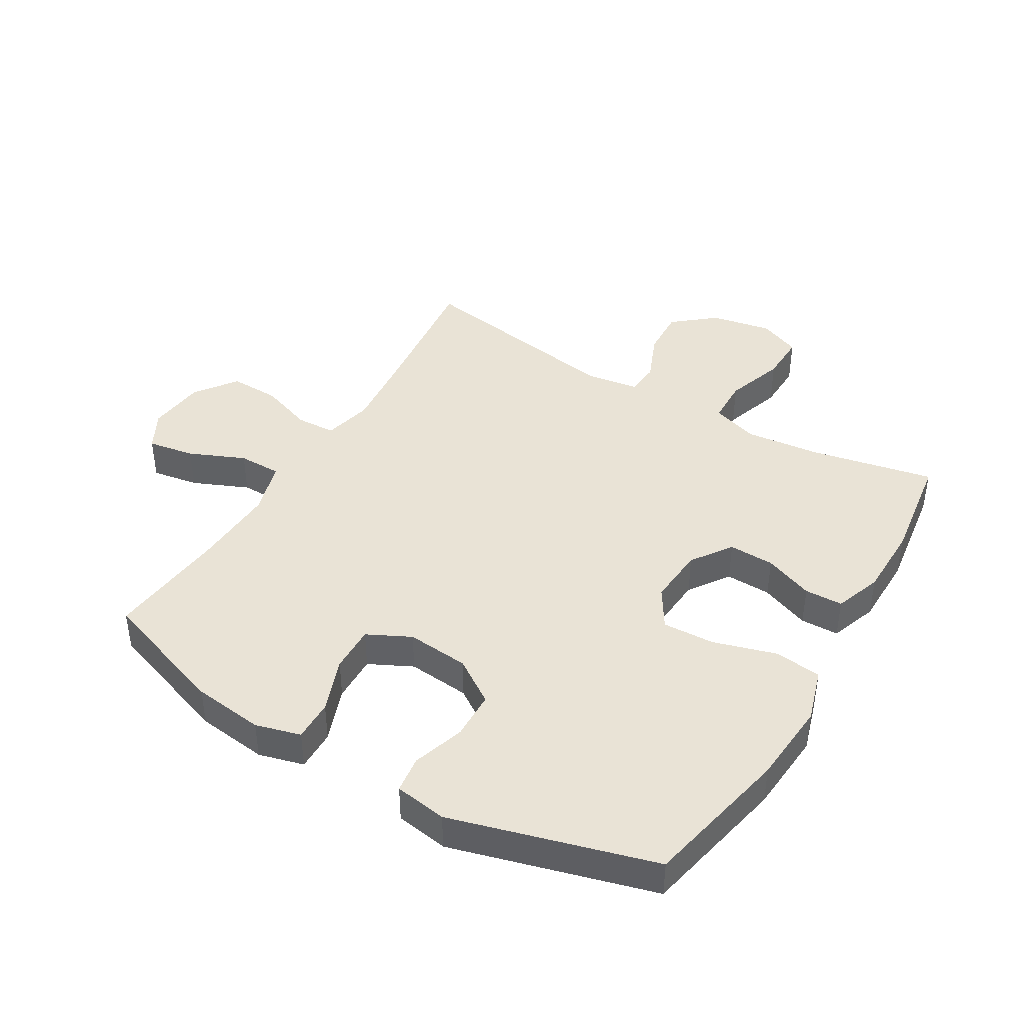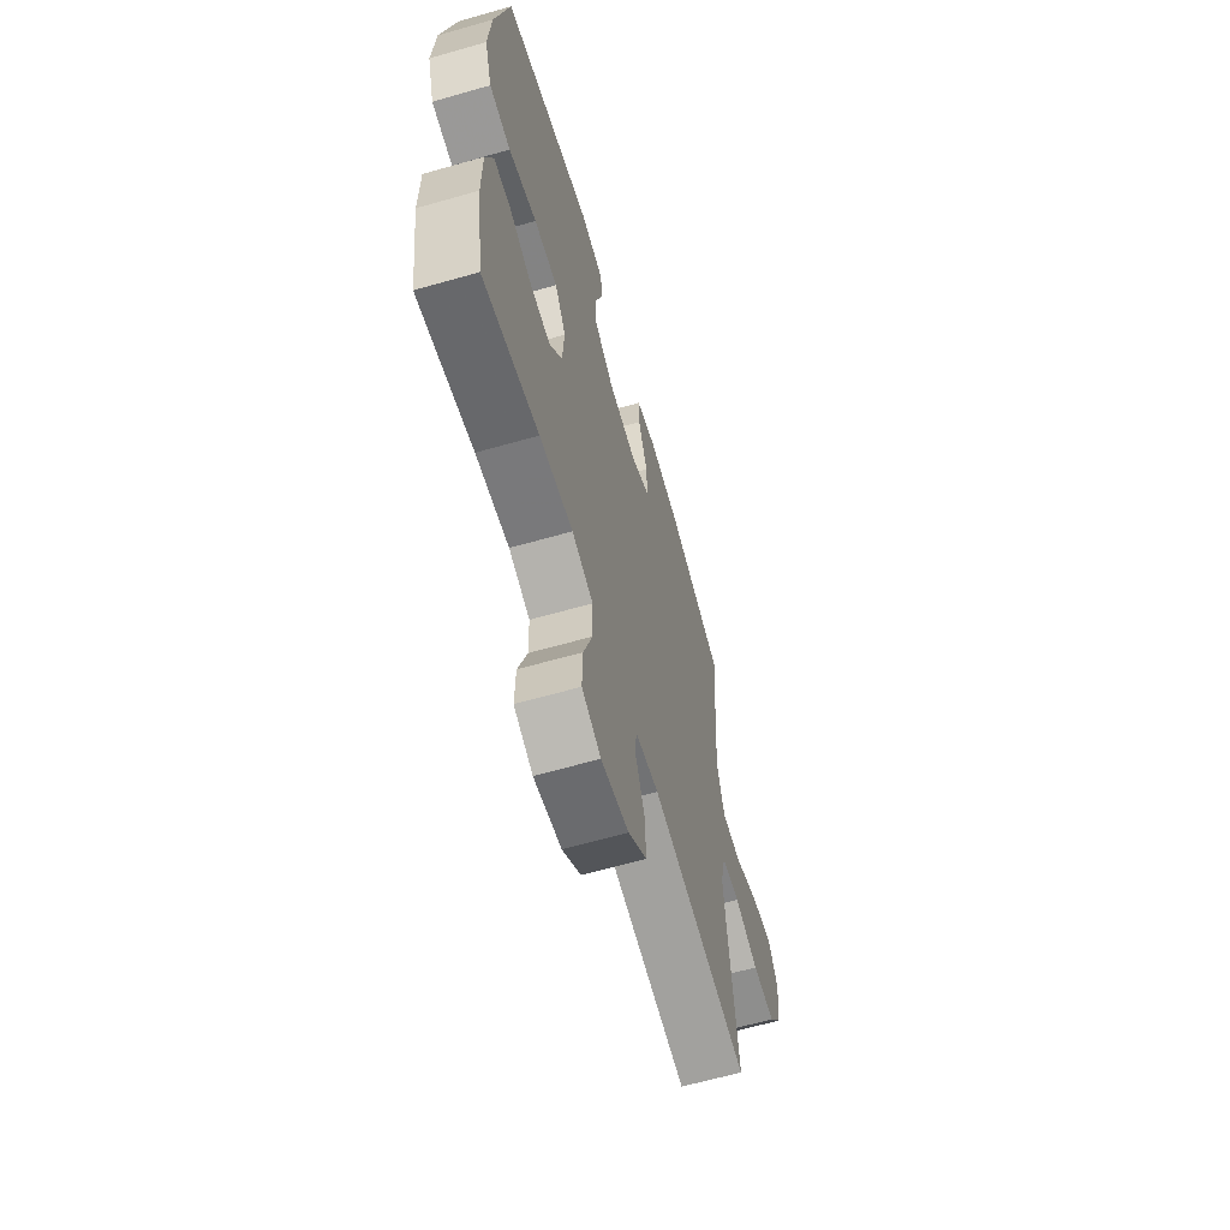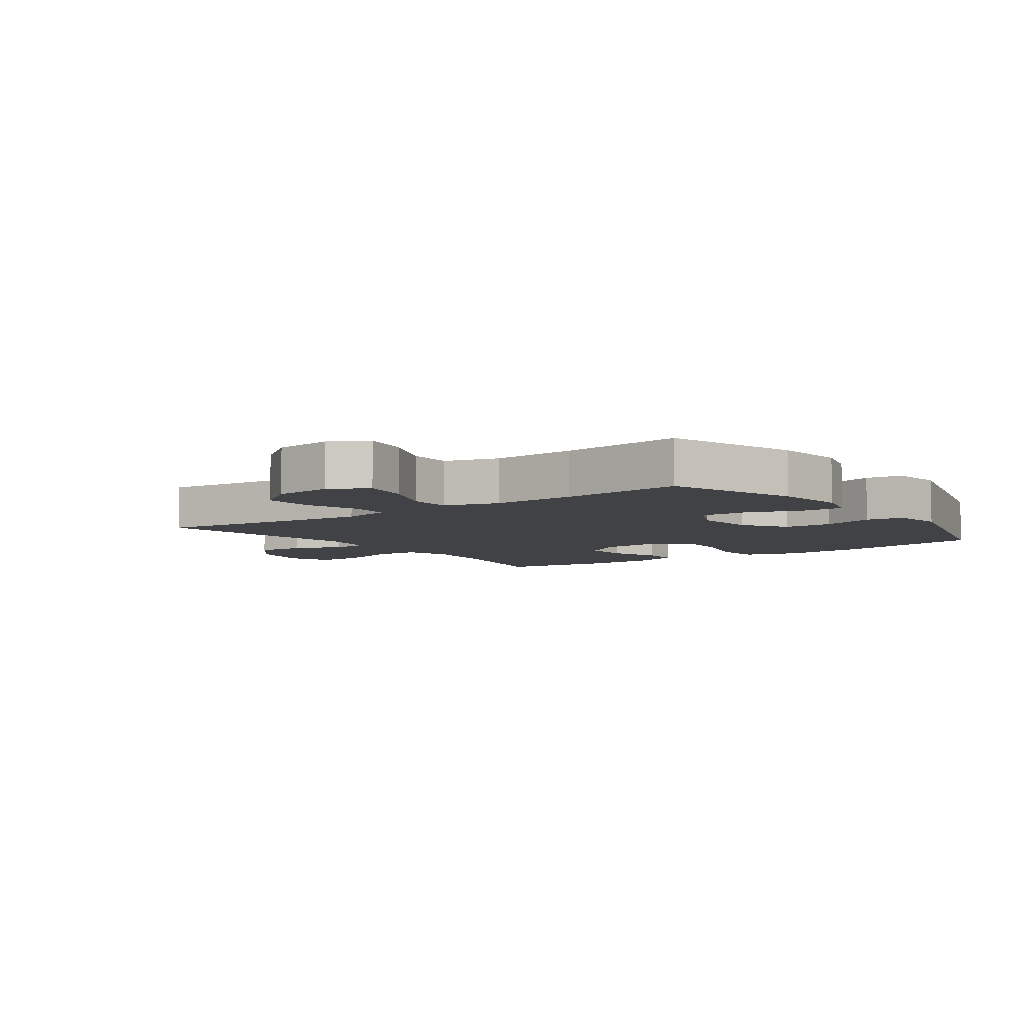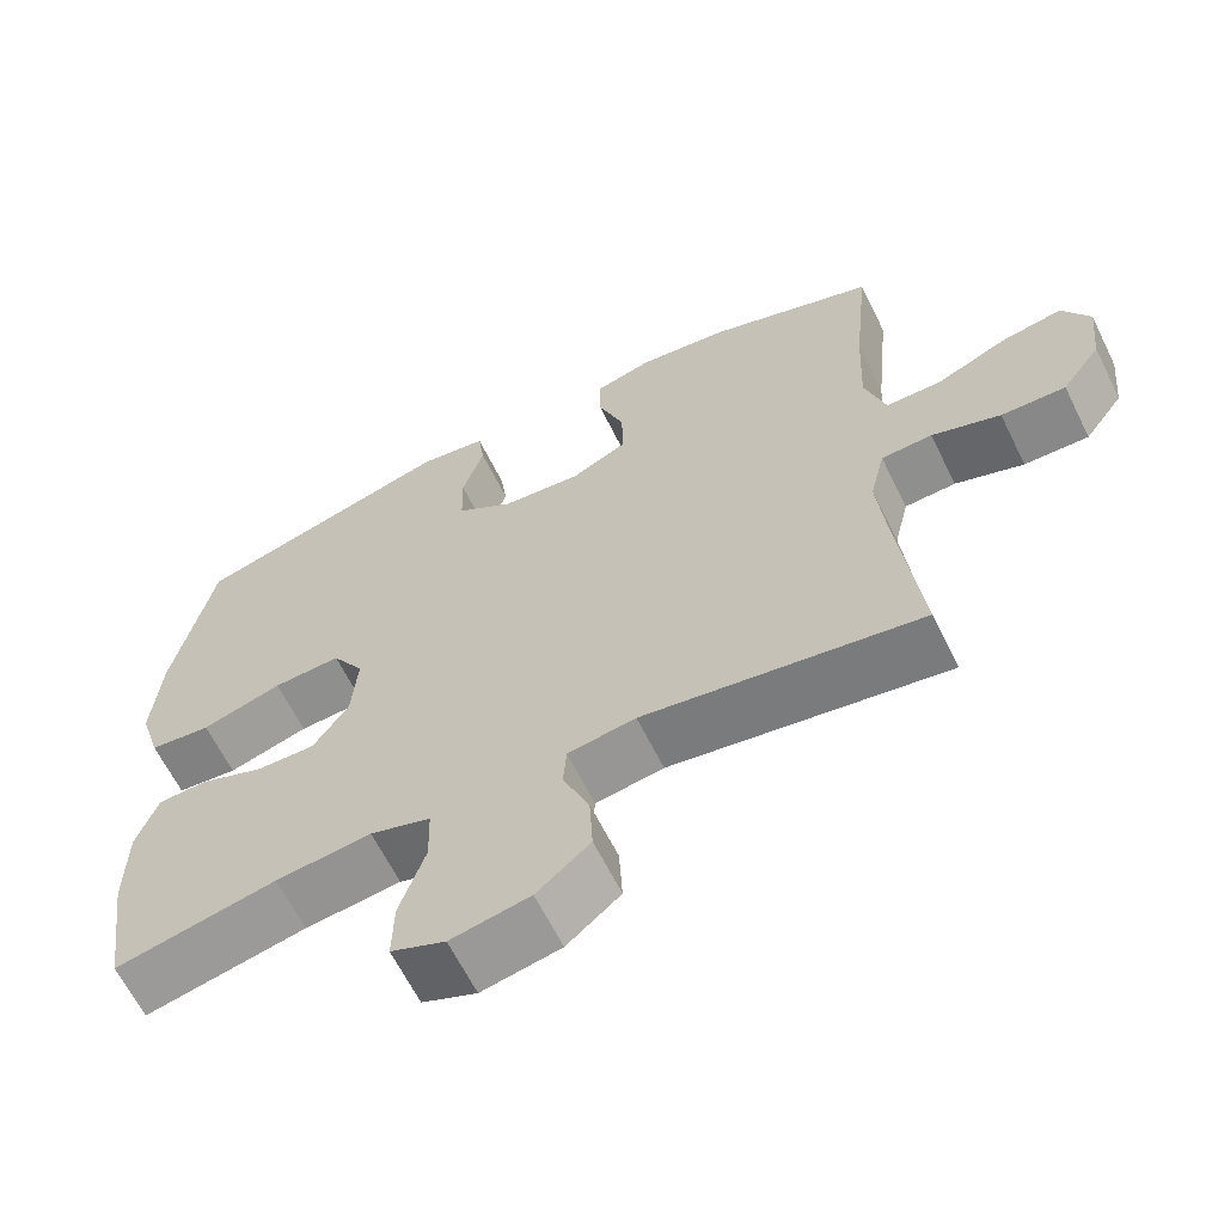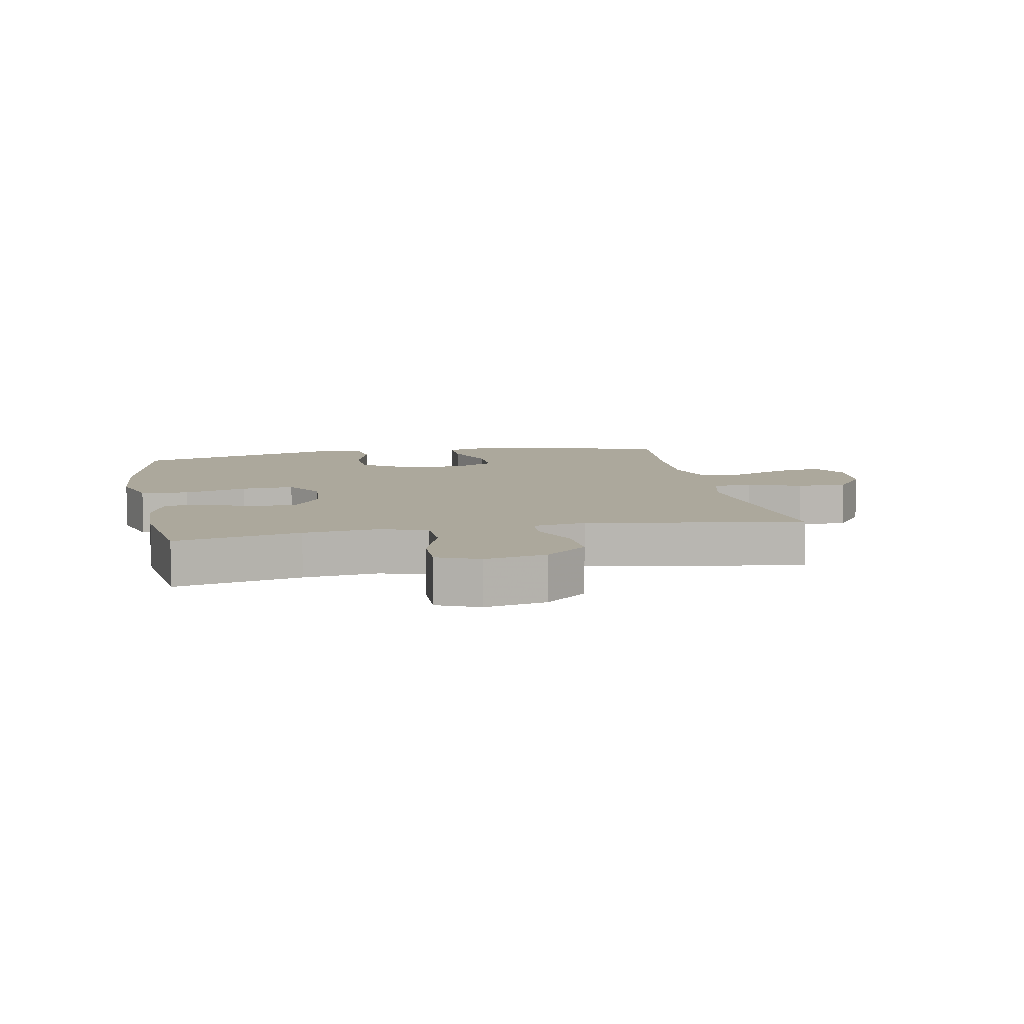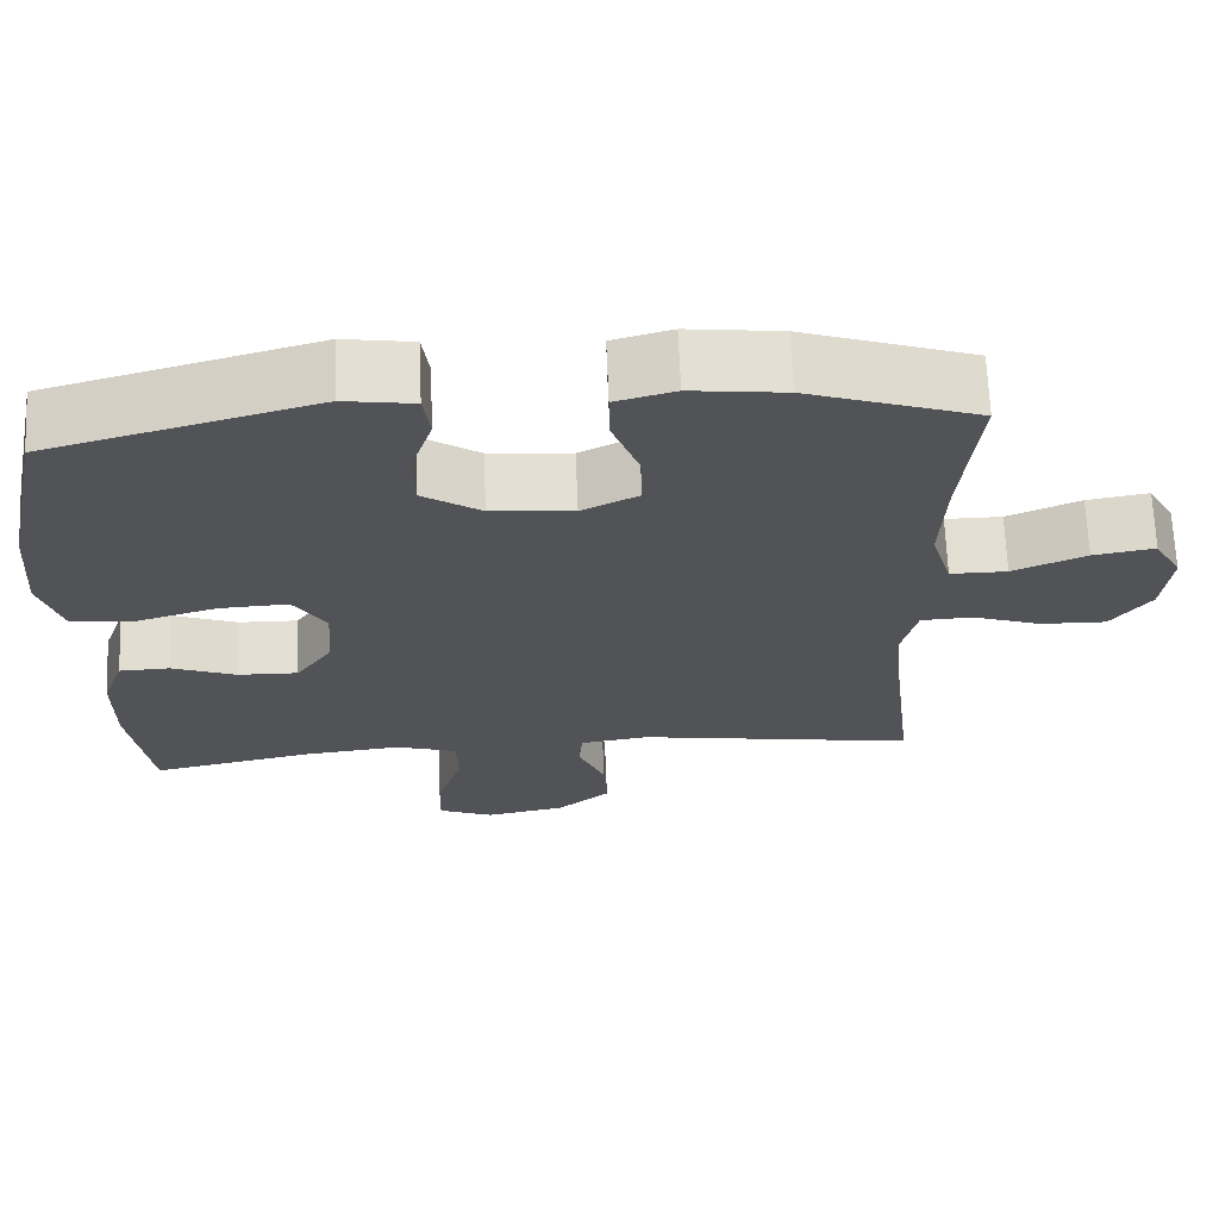
<metadata>
{"format":"obj","ext":"obj","renderer":"f3d","projection":"perspective","resolution":1024,"background":"white","views":[{"elev":42.2,"azim":30.8,"up":"+Y"},{"elev":-63.6,"azim":106.1,"up":"+Z"},{"elev":-6.3,"azim":-54.0,"up":"+Y"},{"elev":-63.7,"azim":-153.7,"up":"+Z"},{"elev":8.5,"azim":169.1,"up":"+Y"},{"elev":67.8,"azim":177.6,"up":"+Z"}]}
</metadata>
<code>
v 0.5 0.07 0.5
v 0.55 0.07 0.26
v 0.56 0.07 0.126
v 0.533 0.07 0.038
v 0.456 0.07 0.03
v 0.355 0.07 0.06
v 0.27 0.07 0.064
v 0.23 0.07 0
v 0.237 0.07 -0.094
v 0.282 0.07 -0.159
v 0.356 0.07 -0.157
v 0.436 0.07 -0.126
v 0.498 0.07 -0.128
v 0.525 0.07 -0.204
v 0.526 0.07 -0.321
v 0.5 0.07 -0.5
v 0.298 0.07 -0.458
v 0.178 0.07 -0.445
v 0.102 0.07 -0.469
v 0.1 0.07 -0.543
v 0.132 0.07 -0.639
v 0.134 0.07 -0.717
v 0.066 0.07 -0.745
v -0.033 0.07 -0.726
v -0.1 0.07 -0.67
v -0.096 0.07 -0.591
v -0.063 0.07 -0.512
v -0.067 0.07 -0.457
v -0.152 0.07 -0.444
v -0.5 0.07 -0.5
v -0.473 0.07 -0.265
v -0.461 0.07 -0.143
v -0.48 0.07 -0.064
v -0.544 0.07 -0.061
v -0.63 0.07 -0.091
v -0.711 0.07 -0.093
v -0.76 0.07 -0.026
v -0.77 0.07 0.069
v -0.736 0.07 0.131
v -0.66 0.07 0.118
v -0.57 0.07 0.079
v -0.5 0.07 0.079
v -0.474 0.07 0.166
v -0.48 0.07 0.302
v -0.5 0.07 0.5
v -0.291 0.07 0.572
v -0.176 0.07 0.586
v -0.103 0.07 0.566
v -0.104 0.07 0.499
v -0.137 0.07 0.41
v -0.139 0.07 0.334
v -0.069 0.07 0.299
v 0.032 0.07 0.308
v 0.104 0.07 0.356
v 0.106 0.07 0.435
v 0.079 0.07 0.519
v 0.087 0.07 0.579
v 0.172 0.07 0.592
v 0.5 0 0.5
v 0.55 0 0.26
v 0.56 0 0.126
v 0.533 0 0.038
v 0.456 0 0.03
v 0.355 0 0.06
v 0.27 0 0.064
v 0.23 0 0
v 0.237 0 -0.094
v 0.282 0 -0.159
v 0.356 0 -0.157
v 0.436 0 -0.126
v 0.498 0 -0.128
v 0.525 0 -0.204
v 0.526 0 -0.321
v 0.5 0 -0.5
v 0.298 0 -0.458
v 0.178 0 -0.445
v 0.102 0 -0.469
v 0.1 0 -0.543
v 0.132 0 -0.639
v 0.134 0 -0.717
v 0.066 0 -0.745
v -0.033 0 -0.726
v -0.1 0 -0.67
v -0.096 0 -0.591
v -0.063 0 -0.512
v -0.067 0 -0.457
v -0.152 0 -0.444
v -0.5 0 -0.5
v -0.473 0 -0.265
v -0.461 0 -0.143
v -0.48 0 -0.064
v -0.544 0 -0.061
v -0.63 0 -0.091
v -0.711 0 -0.093
v -0.76 0 -0.026
v -0.77 0 0.069
v -0.736 0 0.131
v -0.66 0 0.118
v -0.57 0 0.079
v -0.5 0 0.079
v -0.474 0 0.166
v -0.48 0 0.302
v -0.5 0 0.5
v -0.291 0 0.572
v -0.176 0 0.586
v -0.103 0 0.566
v -0.104 0 0.499
v -0.137 0 0.41
v -0.139 0 0.334
v -0.069 0 0.299
v 0.032 0 0.308
v 0.104 0 0.356
v 0.106 0 0.435
v 0.079 0 0.519
v 0.087 0 0.579
v 0.172 0 0.592
f 55 56 57 58
f 54 55 58 1
f 53 54 1 2
f 52 53 2 3
f 47 48 49 50
f 47 50 51
f 44 45 46 47
f 43 44 47 51
f 42 43 51 52
f 38 39 40 41
f 38 41 42
f 37 38 42
f 34 35 36 37
f 33 34 37 42
f 32 33 42 52
f 29 30 31
f 28 29 31 32
f 24 25 26 27
f 24 27 28
f 23 24 28
f 20 21 22 23
f 19 20 23 28
f 18 19 28 32
f 14 15 16 17
f 11 12 13 14
f 10 11 14 17
f 9 10 17 18
f 3 4 5 6
f 3 6 7
f 52 3 7
f 32 52 7 8
f 8 9 18 32
f 116 115 114 113
f 59 116 113 112
f 60 59 112 111
f 61 60 111 110
f 108 107 106 105
f 109 108 105
f 105 104 103 102
f 109 105 102 101
f 110 109 101 100
f 99 98 97 96
f 100 99 96
f 100 96 95
f 95 94 93 92
f 100 95 92 91
f 110 100 91 90
f 89 88 87
f 90 89 87 86
f 85 84 83 82
f 86 85 82
f 86 82 81
f 81 80 79 78
f 86 81 78 77
f 90 86 77 76
f 75 74 73 72
f 72 71 70 69
f 75 72 69 68
f 76 75 68 67
f 64 63 62 61
f 65 64 61
f 65 61 110
f 66 65 110 90
f 90 76 67 66
f 1 59 60 2
f 2 60 61 3
f 3 61 62 4
f 4 62 63 5
f 5 63 64 6
f 6 64 65 7
f 7 65 66 8
f 8 66 67 9
f 9 67 68 10
f 10 68 69 11
f 11 69 70 12
f 12 70 71 13
f 13 71 72 14
f 14 72 73 15
f 15 73 74 16
f 16 74 75 17
f 17 75 76 18
f 18 76 77 19
f 19 77 78 20
f 20 78 79 21
f 21 79 80 22
f 22 80 81 23
f 23 81 82 24
f 24 82 83 25
f 25 83 84 26
f 26 84 85 27
f 27 85 86 28
f 28 86 87 29
f 29 87 88 30
f 30 88 89 31
f 31 89 90 32
f 32 90 91 33
f 33 91 92 34
f 34 92 93 35
f 35 93 94 36
f 36 94 95 37
f 37 95 96 38
f 38 96 97 39
f 39 97 98 40
f 40 98 99 41
f 41 99 100 42
f 42 100 101 43
f 43 101 102 44
f 44 102 103 45
f 45 103 104 46
f 46 104 105 47
f 47 105 106 48
f 48 106 107 49
f 49 107 108 50
f 50 108 109 51
f 51 109 110 52
f 52 110 111 53
f 53 111 112 54
f 54 112 113 55
f 55 113 114 56
f 56 114 115 57
f 57 115 116 58
f 58 116 59 1

</code>
